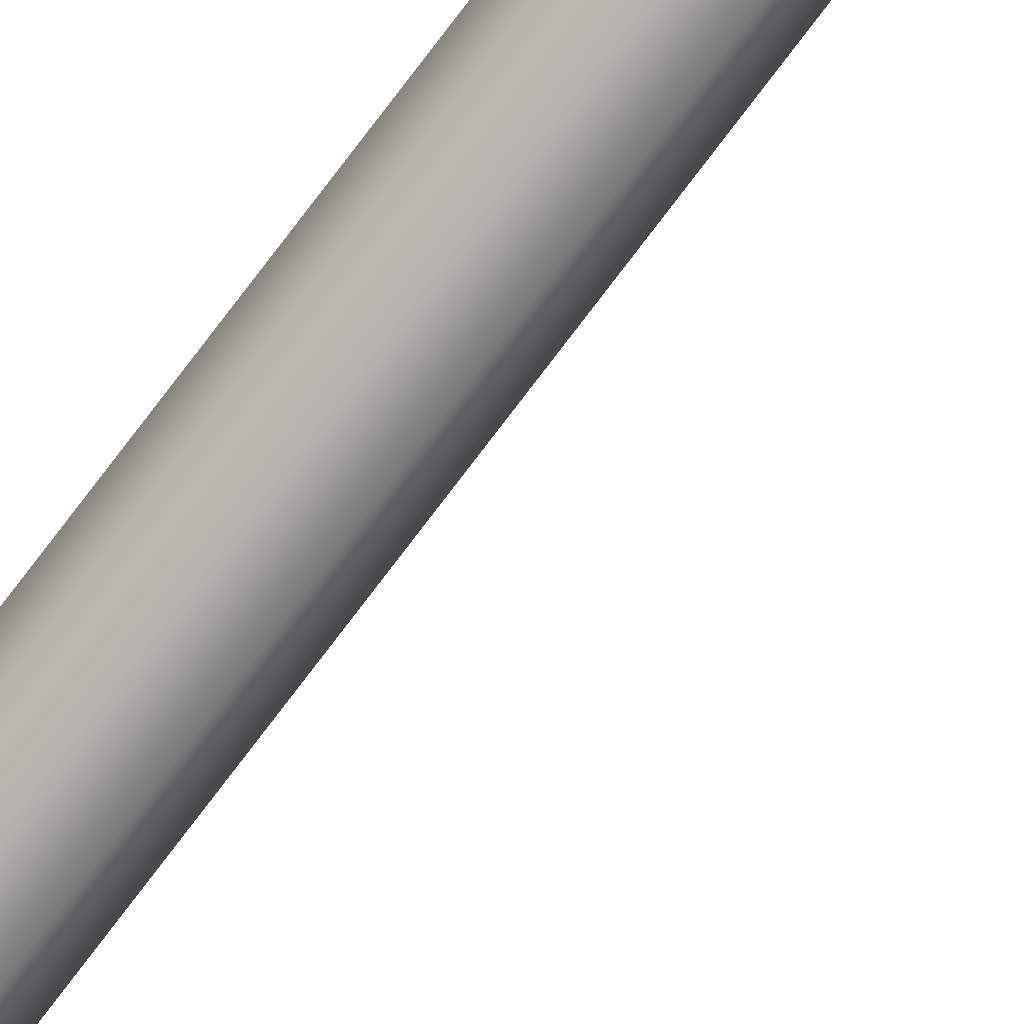
<metadata>
{"format":"obj","ext":"obj","renderer":"f3d","projection":"perspective","resolution":1024,"background":"white","views":[{"elev":-76.2,"azim":-37.0,"up":"+Z"}]}
</metadata>
<code>
g Converted object 0
v 0.4243 -0.002563 0.5469
v -0.3757 13.71 0.5469
v -0.7757 26.84 0.5469
v -0.7757 39.96 0.5469
v -0.3757 53.08 0.5469
v 0.4243 66.21 0.5469
v 0.2144 -0.002563 0.9104
v -0.5856 13.71 0.9104
v -0.9856 26.84 0.9104
v -0.9856 39.96 0.9104
v -0.5856 53.08 0.9104
v 0.2144 66.21 0.9104
v -0.2054 -0.002563 0.9104
v -1.005 13.71 0.9104
v -1.405 26.84 0.9104
v -1.405 39.96 0.9104
v -1.005 53.08 0.9104
v -0.2054 66.21 0.9104
v -0.4153 -0.002563 0.5469
v -1.215 13.71 0.5469
v -1.615 26.84 0.5469
v -1.615 39.96 0.5469
v -1.215 53.08 0.5469
v -0.4153 66.21 0.5469
v -0.2054 -0.003642 0.1833
v -1.005 13.71 0.1833
v -1.405 26.84 0.1833
v -1.405 39.96 0.1833
v -1.005 53.08 0.1833
v -0.2054 66.21 0.1833
v 0.2144 -0.003642 0.1833
v -0.5856 13.71 0.1833
v -0.9856 26.84 0.1833
v -0.9856 39.96 0.1833
v -0.5856 53.08 0.1833
v 0.2144 66.21 0.1833
f 1 2 7
f 2 8 7
f 2 3 9
f 2 9 8
f 3 4 9
f 4 10 9
f 4 5 11
f 4 11 10
f 5 6 11
f 6 12 11
f 7 8 14
f 7 14 13
f 8 9 14
f 9 15 14
f 9 10 16
f 9 16 15
f 10 11 16
f 11 17 16
f 11 12 18
f 11 18 17
f 13 14 19
f 14 20 19
f 14 15 21
f 14 21 20
f 15 16 21
f 16 22 21
f 16 17 23
f 16 23 22
f 17 18 23
f 18 24 23
f 19 20 26
f 19 26 25
f 20 21 26
f 21 27 26
f 21 22 28
f 21 28 27
f 22 23 28
f 23 29 28
f 23 24 30
f 23 30 29
f 25 26 31
f 26 32 31
f 26 27 33
f 26 33 32
f 27 28 33
f 28 34 33
f 28 29 35
f 28 35 34
f 29 30 35
f 30 36 35
f 31 32 2
f 31 2 1
f 32 33 2
f 33 3 2
f 33 34 4
f 33 4 3
f 34 35 4
f 35 5 4
f 35 36 6
f 35 6 5

</code>
